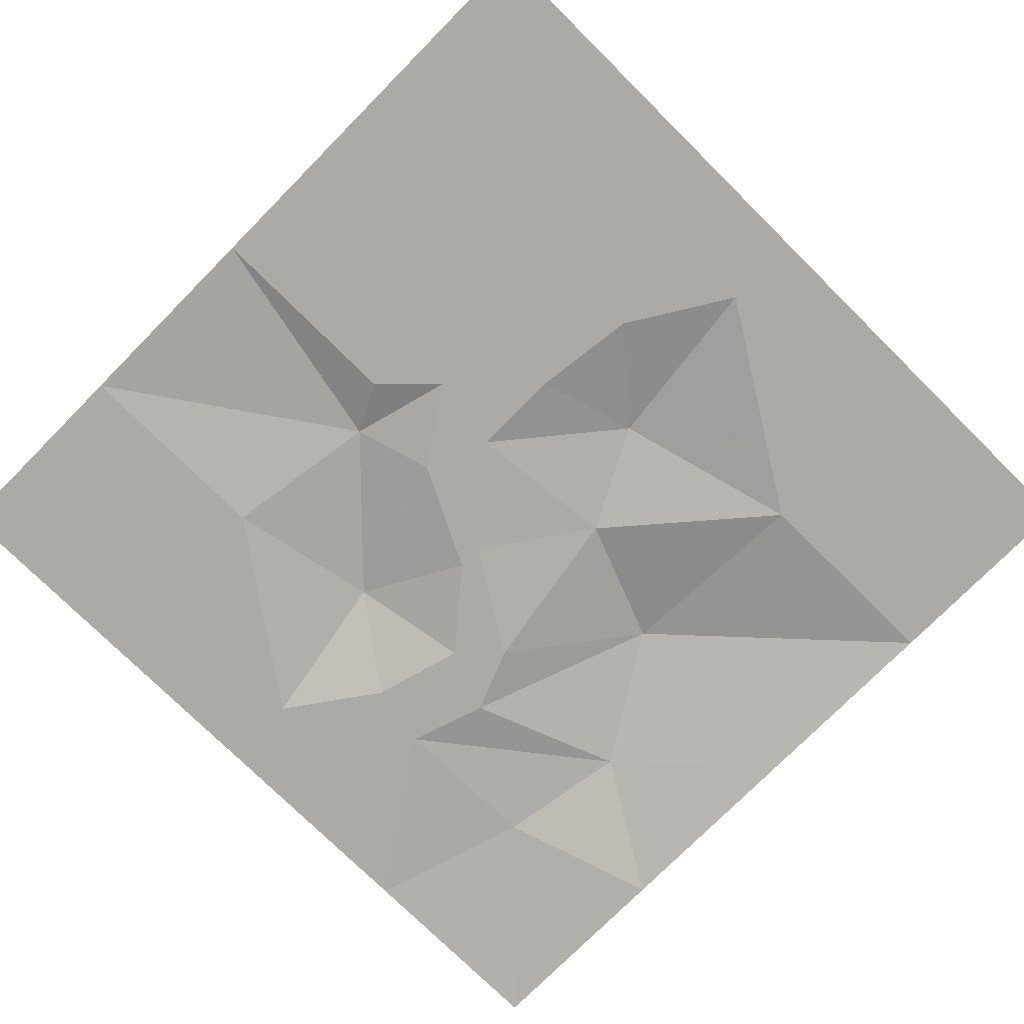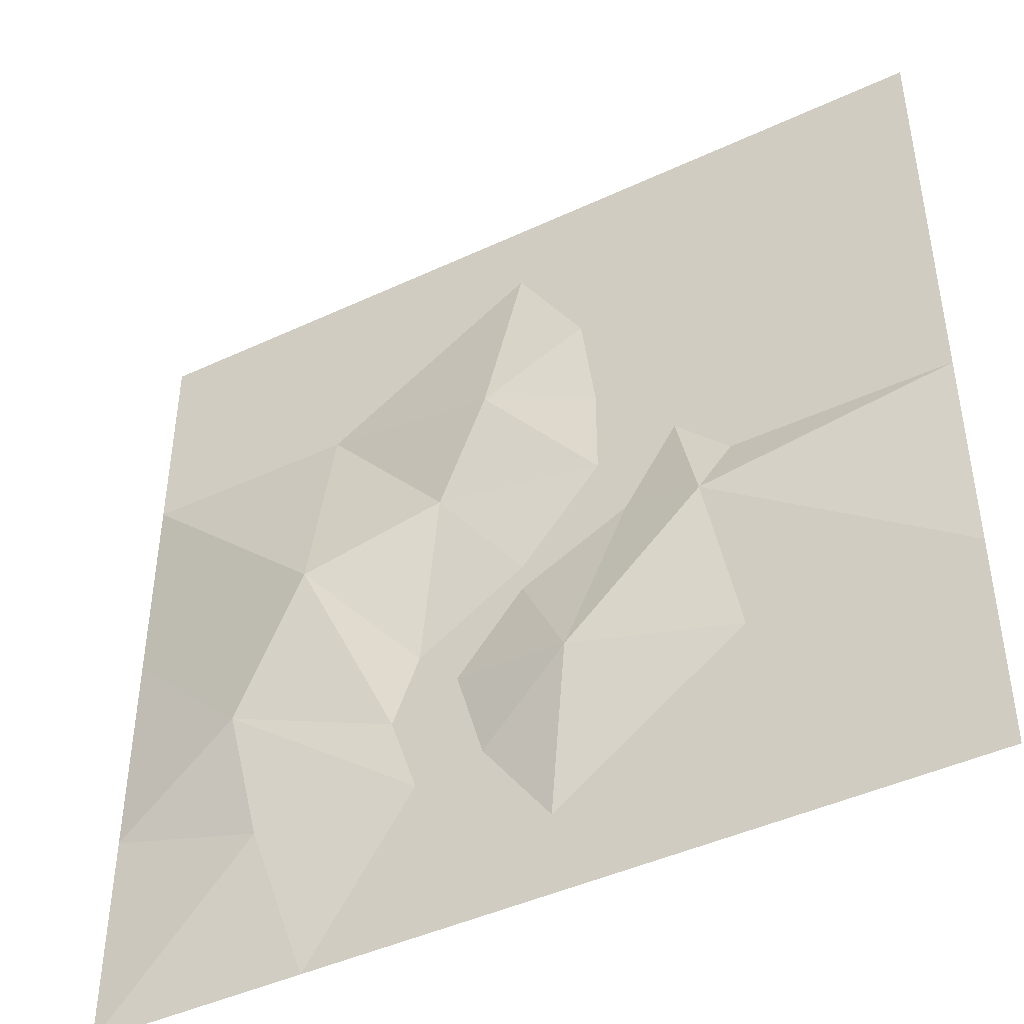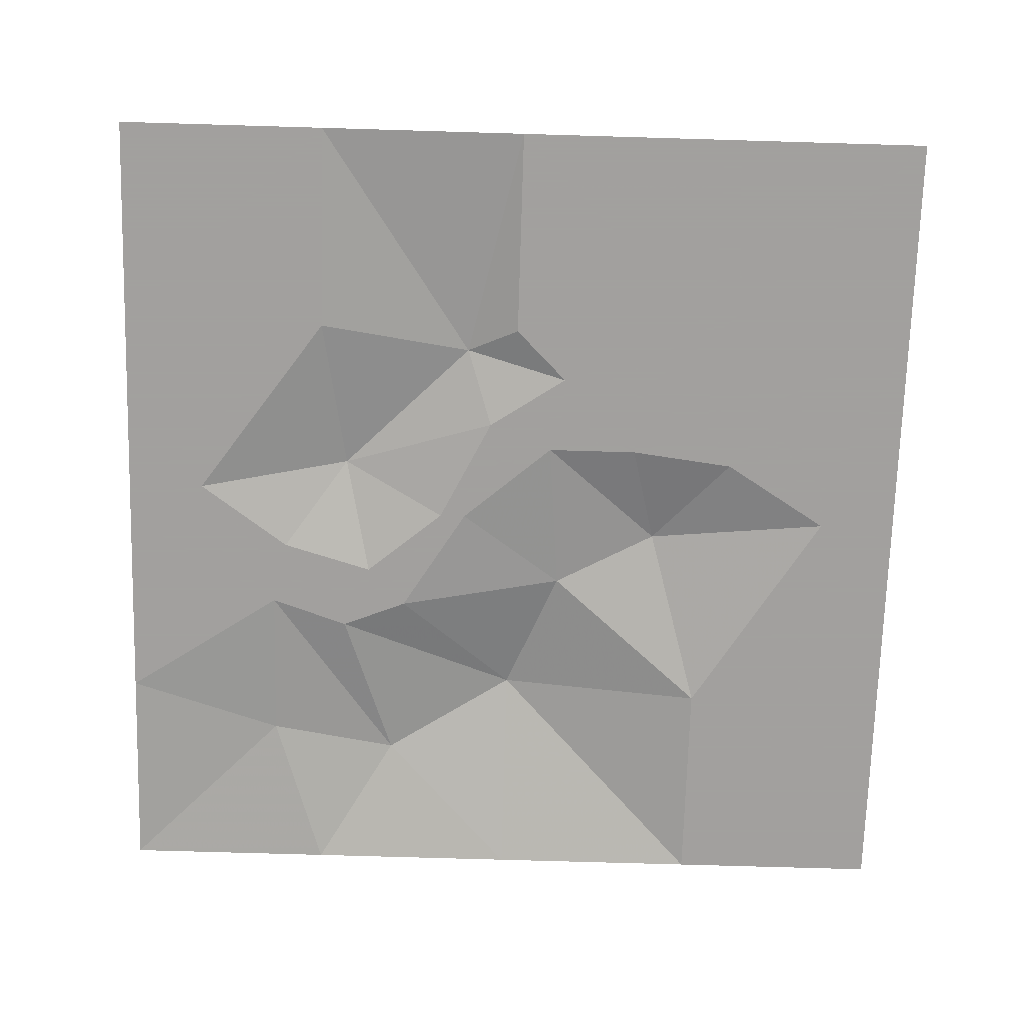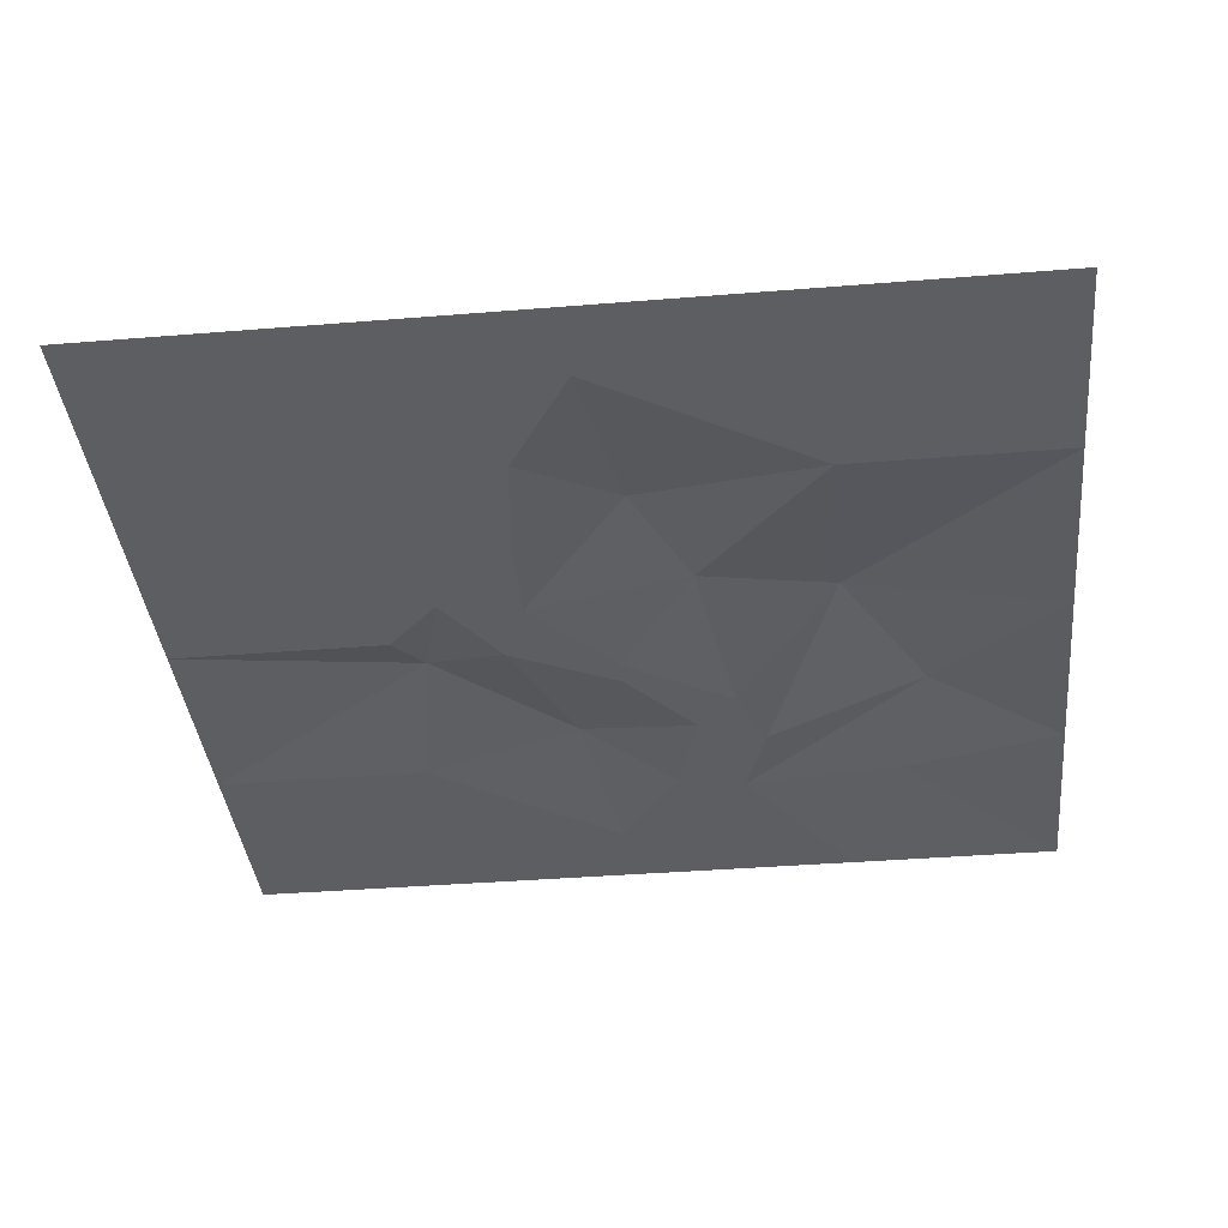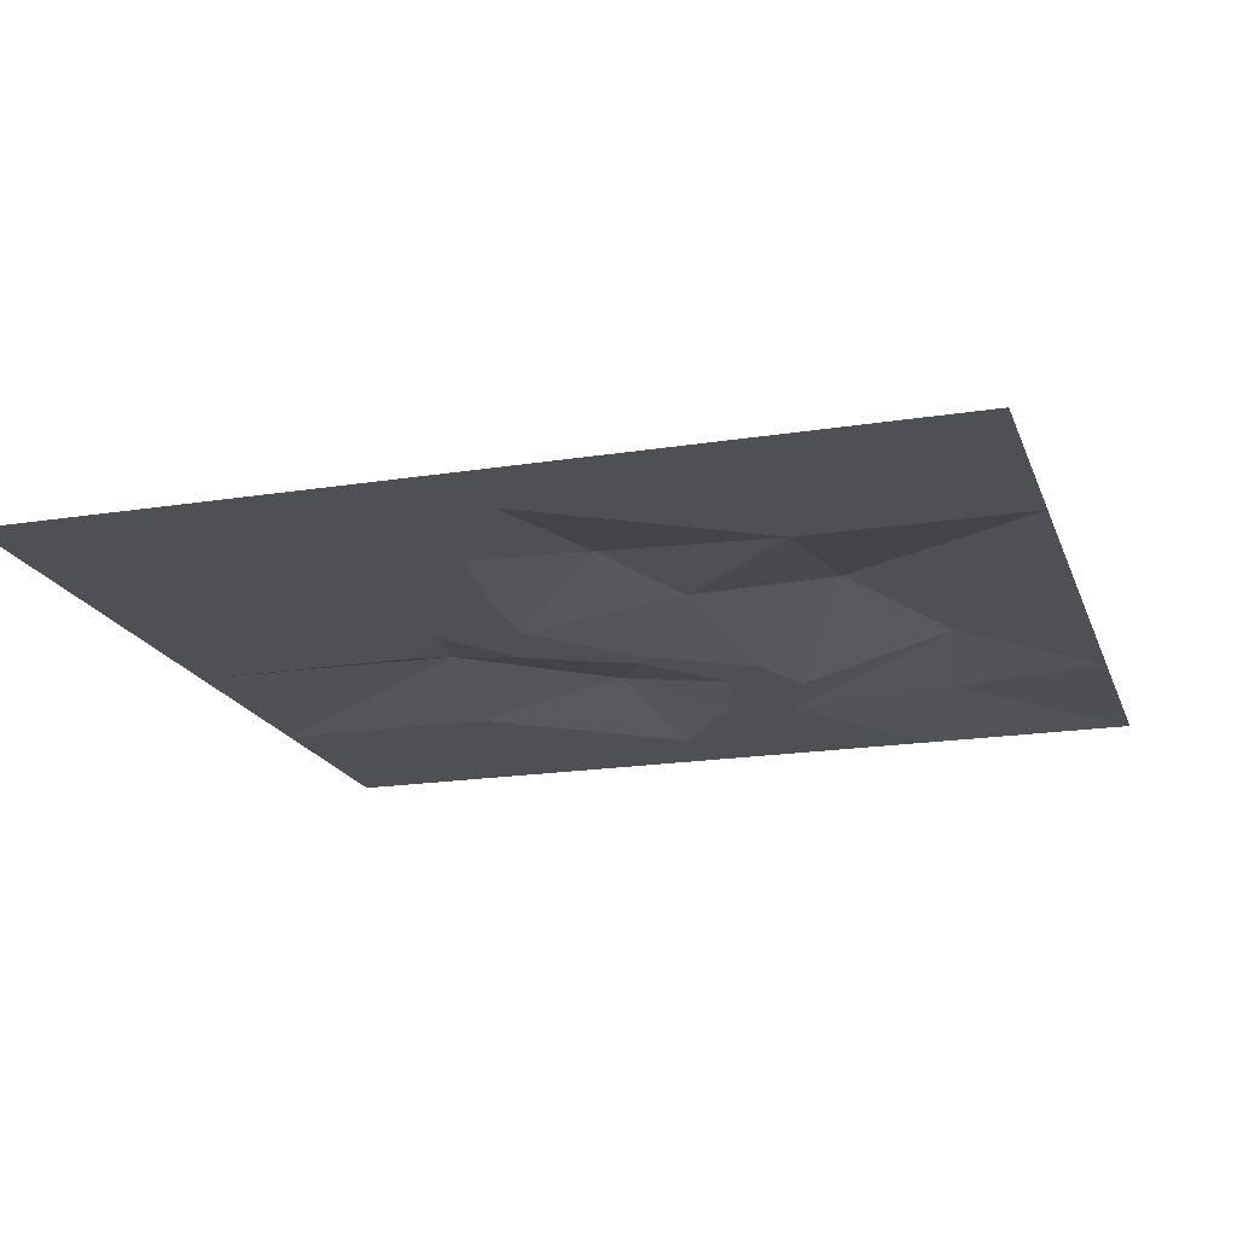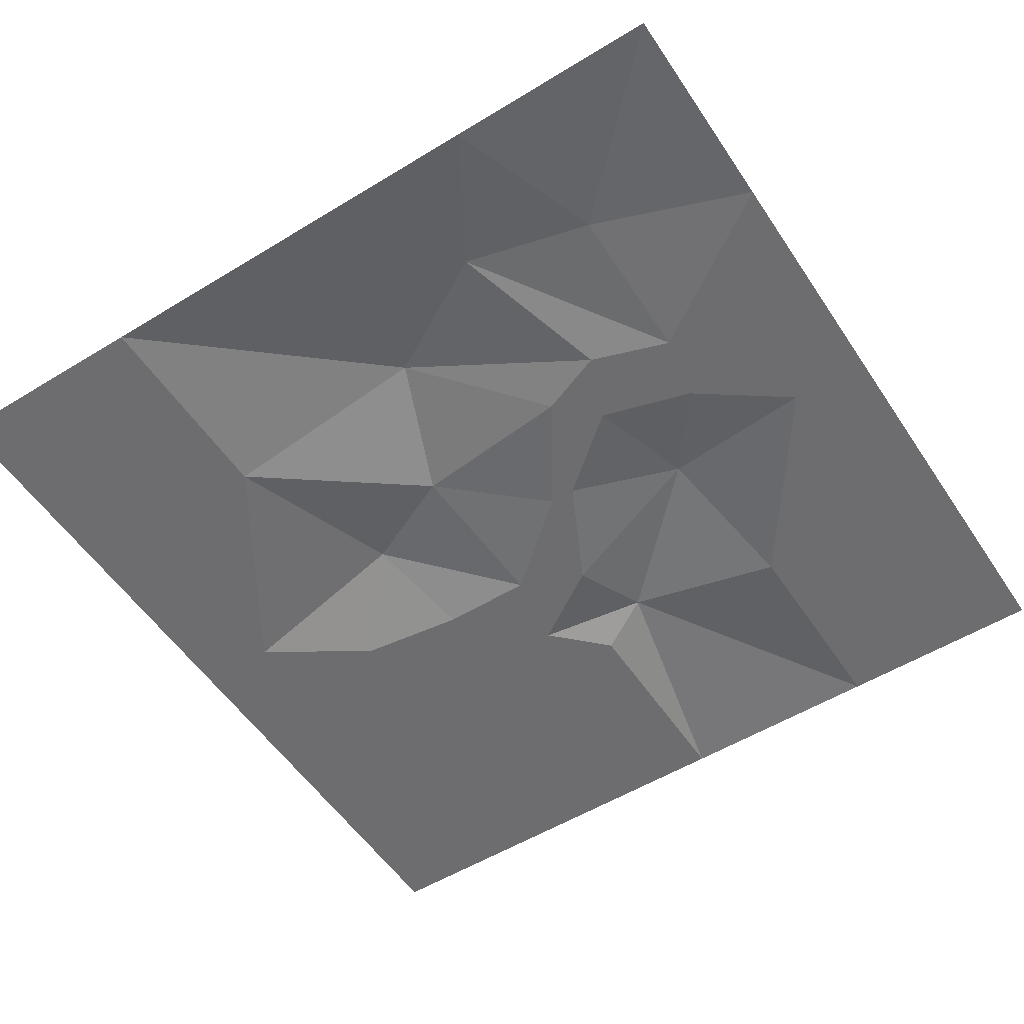
<metadata>
{"format":"obj","ext":"obj","renderer":"f3d","projection":"perspective","resolution":1024,"background":"white","views":[{"elev":-75.9,"azim":135.3,"up":"+Z"},{"elev":-44.4,"azim":28.6,"up":"+Y"},{"elev":-71.9,"azim":88.3,"up":"+Z"},{"elev":-38.1,"azim":-174.1,"up":"+Z"},{"elev":-19.0,"azim":-163.2,"up":"+Z"},{"elev":-54.1,"azim":-57.0,"up":"+Z"}]}
</metadata>
<code>
o tiles1_37
v -0.064 2.048 0.001
v 0 1.664 0.001
v 0.064 2.048 0.001
v 0.192 1.664 0.001
v 0.64 1.28 0.001
v 0.384 1.28 0.001
v 0.704 1.024 0.001
v 0.512 1.024 0.001
v 0.704 0.64 0.001
v 0.384 0.64 0.001
v 0.768 0.256 0.001
v 0.576 0.256 0.001
v 0.512 -0.128 0.001
v 0.384 0 0.001
v 0 -0.384 0.001
v 0 -0.256 0.001
v -0.384 -0.64 0.001
v -0.512 -0.576 0.001
v -0.512 -0.896 0.001
v -0.64 -0.896 0.001
v -0.32 -1.28 0.001
v -0.512 -1.28 0.001
v 0.128 -1.664 0.001
v -0.128 -1.664 0.001
v 0.064 -2.048 0.001
v -0.064 -2.048 0.001
v 1.024 -1.024 0.001
v 1.024 -2.048 0.001
v 2.048 -1.024 0.001
v 2.048 -2.048 0.001
v -0.192 -1.216 0.001
v -0.32 -0.768 0.001
v 0.256 -0.896 0.113
v 0.896 -0.256 0.081
v 1.024 0 0.001
v 2.048 0 0.001
v 1.024 1.024 0.001
v 1.024 2.048 0.001
v 2.048 2.048 0.001
v 2.048 1.024 0.001
v -1.024 1.024 0.001
v -1.024 2.048 0.001
v -2.048 1.024 0.001
v -2.048 2.048 0.001
v -0.128 0.768 0.129
v -0.384 0.256 0.081
v -1.024 0 0.193
v -2.048 0 0.001
v -1.408 -0.64 0.113
v -2.048 -1.024 0.001
v -1.28 -1.28 0.049
v -2.048 -2.048 0.001
v -1.024 -2.048 0.001
v 0.384 0.192 0.001
v 0.32 1.152 0.001
f 2 1 3
f 3 4 2
f 2 4 5
f 5 6 2
f 6 5 7
f 7 8 6
f 8 7 9
f 9 10 8
f 10 9 11
f 11 12 10
f 12 11 13
f 13 14 12
f 14 13 15
f 15 16 14
f 16 15 17
f 17 18 16
f 18 17 19
f 19 20 18
f 20 19 21
f 21 22 20
f 22 21 23
f 23 24 22
f 24 23 25
f 25 26 24
f 25 23 27
f 27 28 25
f 28 27 29
f 29 30 28
f 23 21 31
f 31 21 19
f 19 32 31
f 32 19 17
f 17 15 32
f 23 31 33
f 33 31 32
f 33 32 15
f 33 15 13
f 33 13 34
f 34 13 11
f 34 11 35
f 34 35 36
f 34 36 29
f 34 29 27
f 34 27 33
f 33 27 23
f 11 9 37
f 37 35 11
f 37 9 7
f 37 7 5
f 5 38 37
f 38 5 4
f 4 3 38
f 37 38 39
f 39 40 37
f 37 40 36
f 36 35 37
f 1 2 41
f 41 42 1
f 42 41 43
f 43 44 42
f 2 45 41
f 41 45 46
f 41 46 47
f 41 47 43
f 43 47 48
f 48 47 49
f 48 49 50
f 50 49 51
f 50 51 52
f 52 51 53
f 53 51 22
f 22 51 49
f 22 49 20
f 20 49 47
f 20 47 18
f 18 47 46
f 18 46 16
f 16 46 54
f 54 46 45
f 54 45 10
f 45 2 55
f 45 55 10
f 55 2 6
f 55 6 8
f 8 10 55
f 10 12 54
f 54 12 14
f 14 16 54
f 22 24 26
f 26 53 22

</code>
